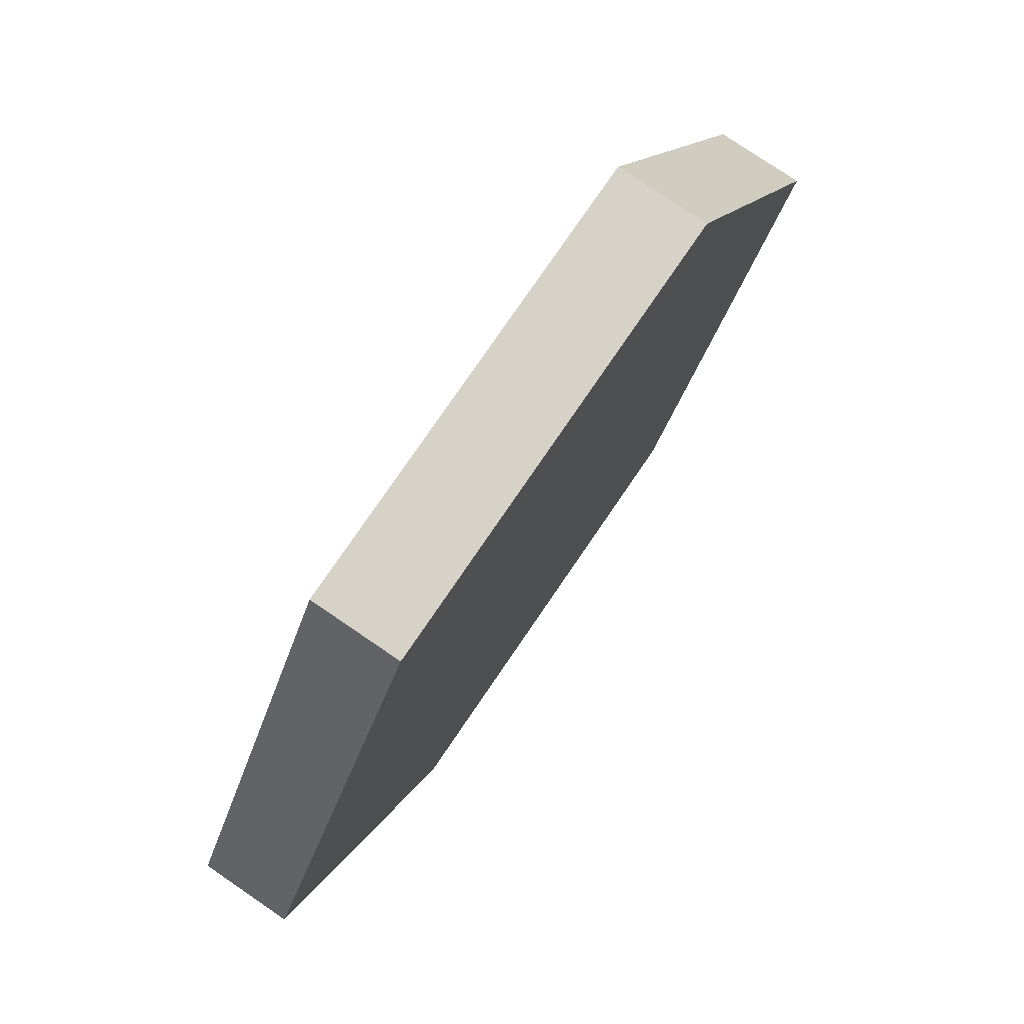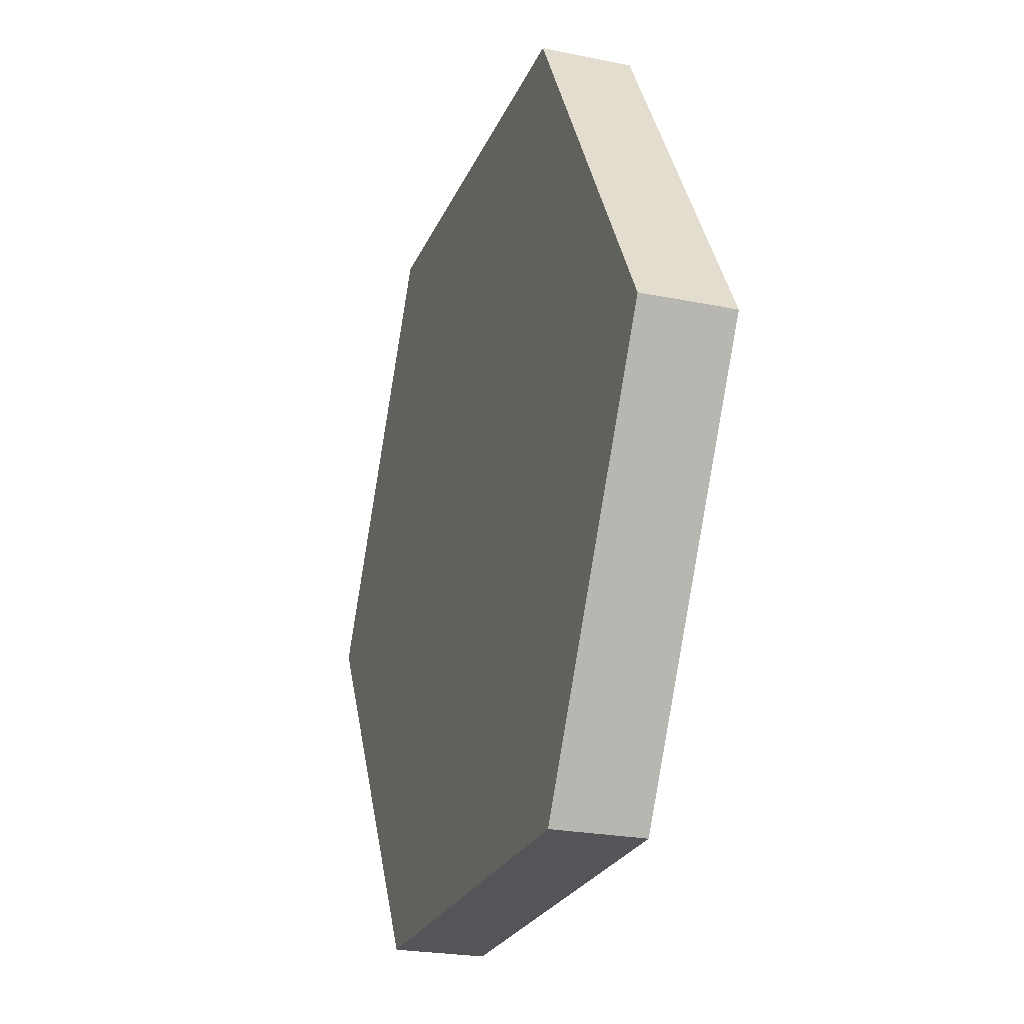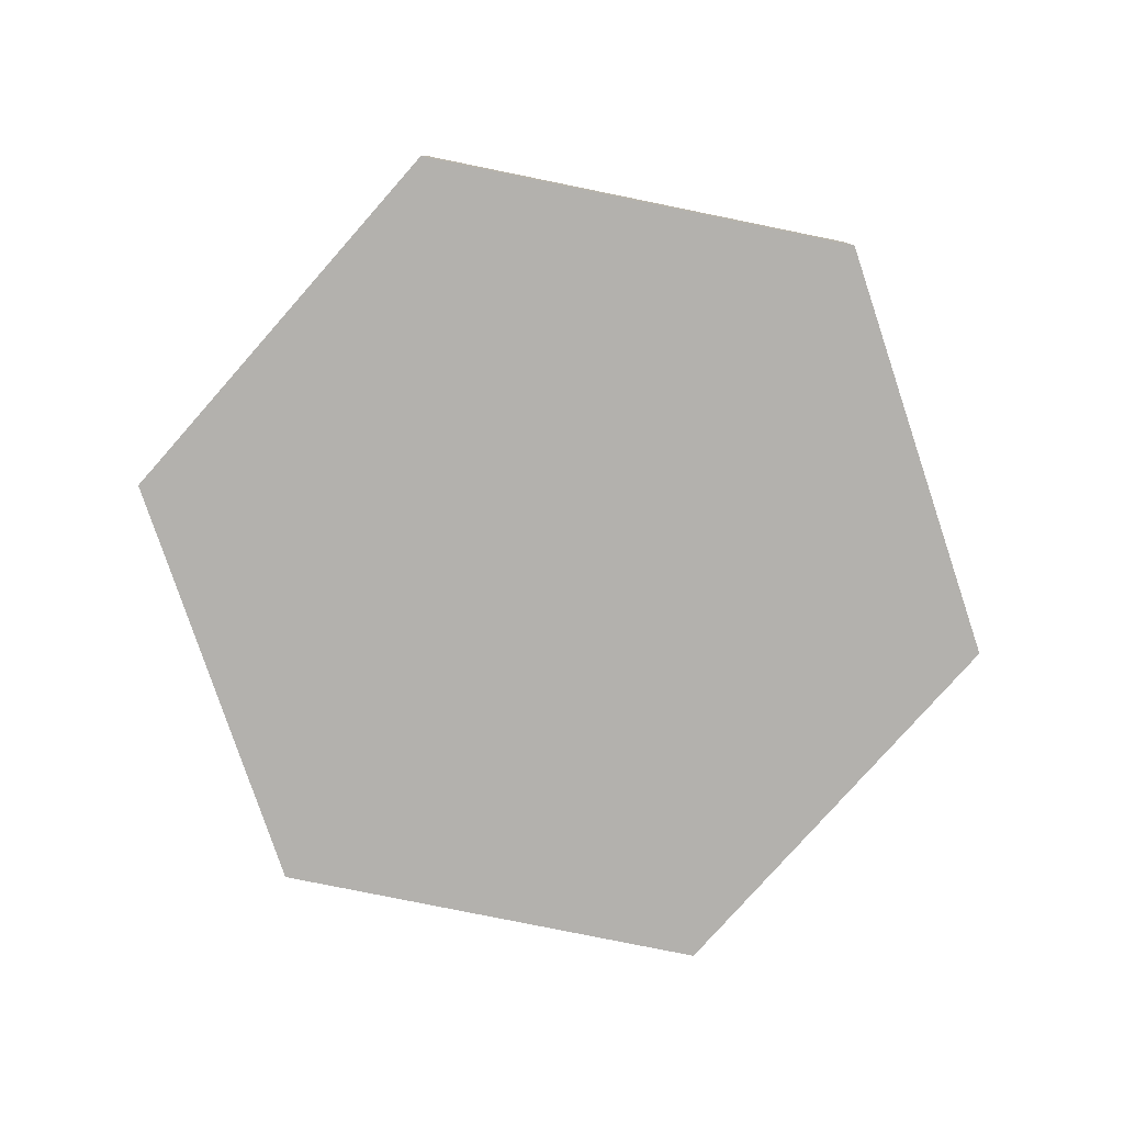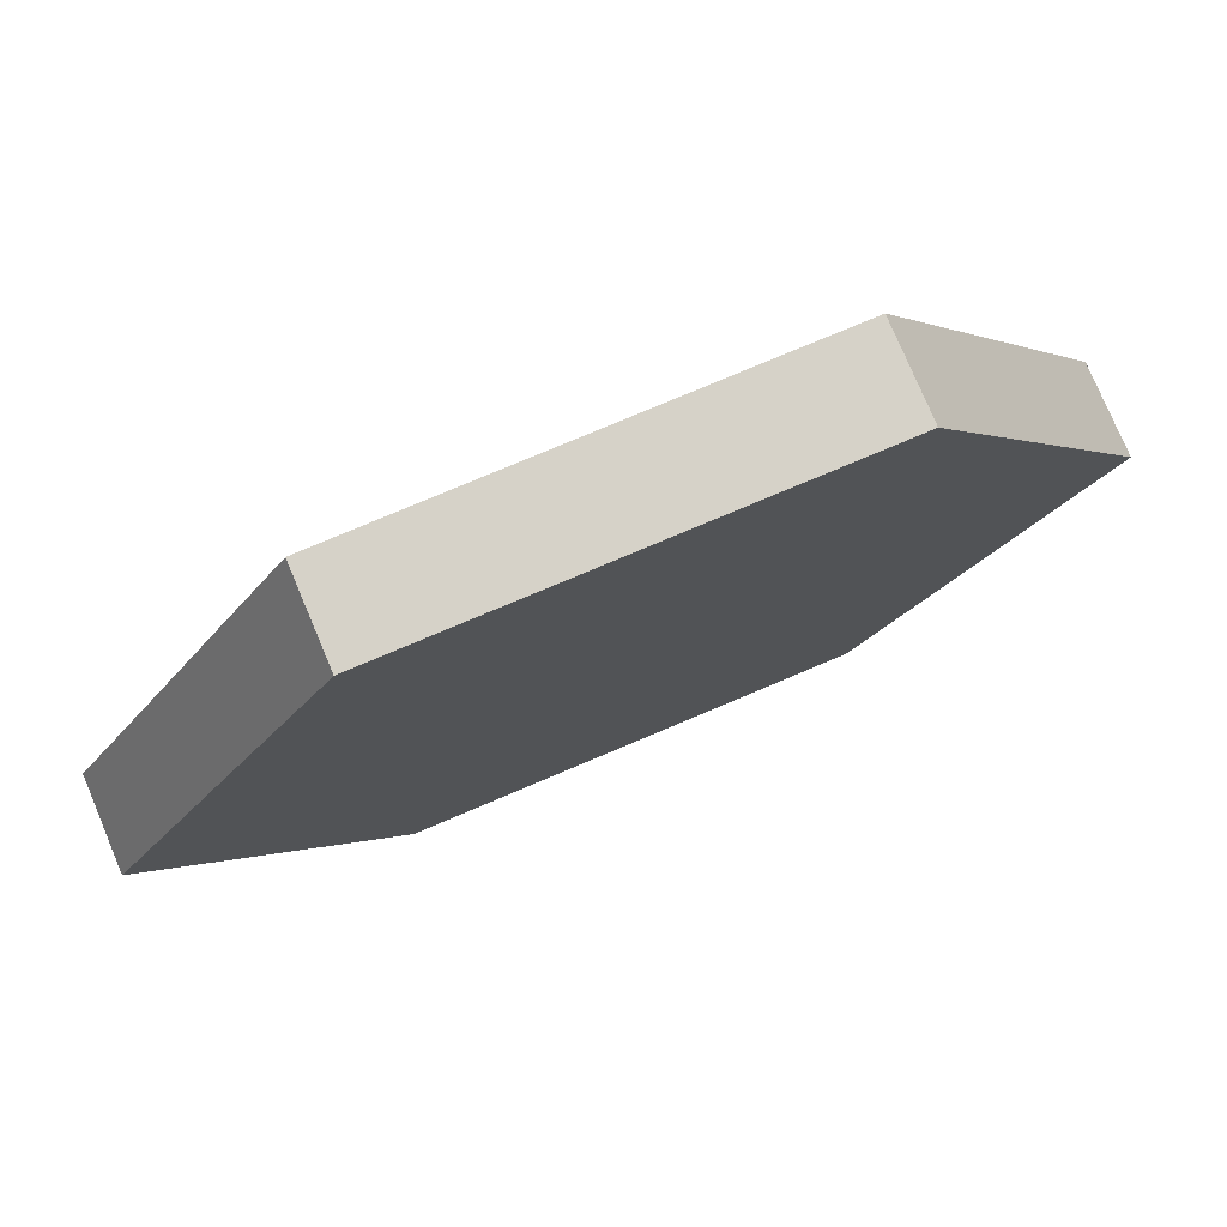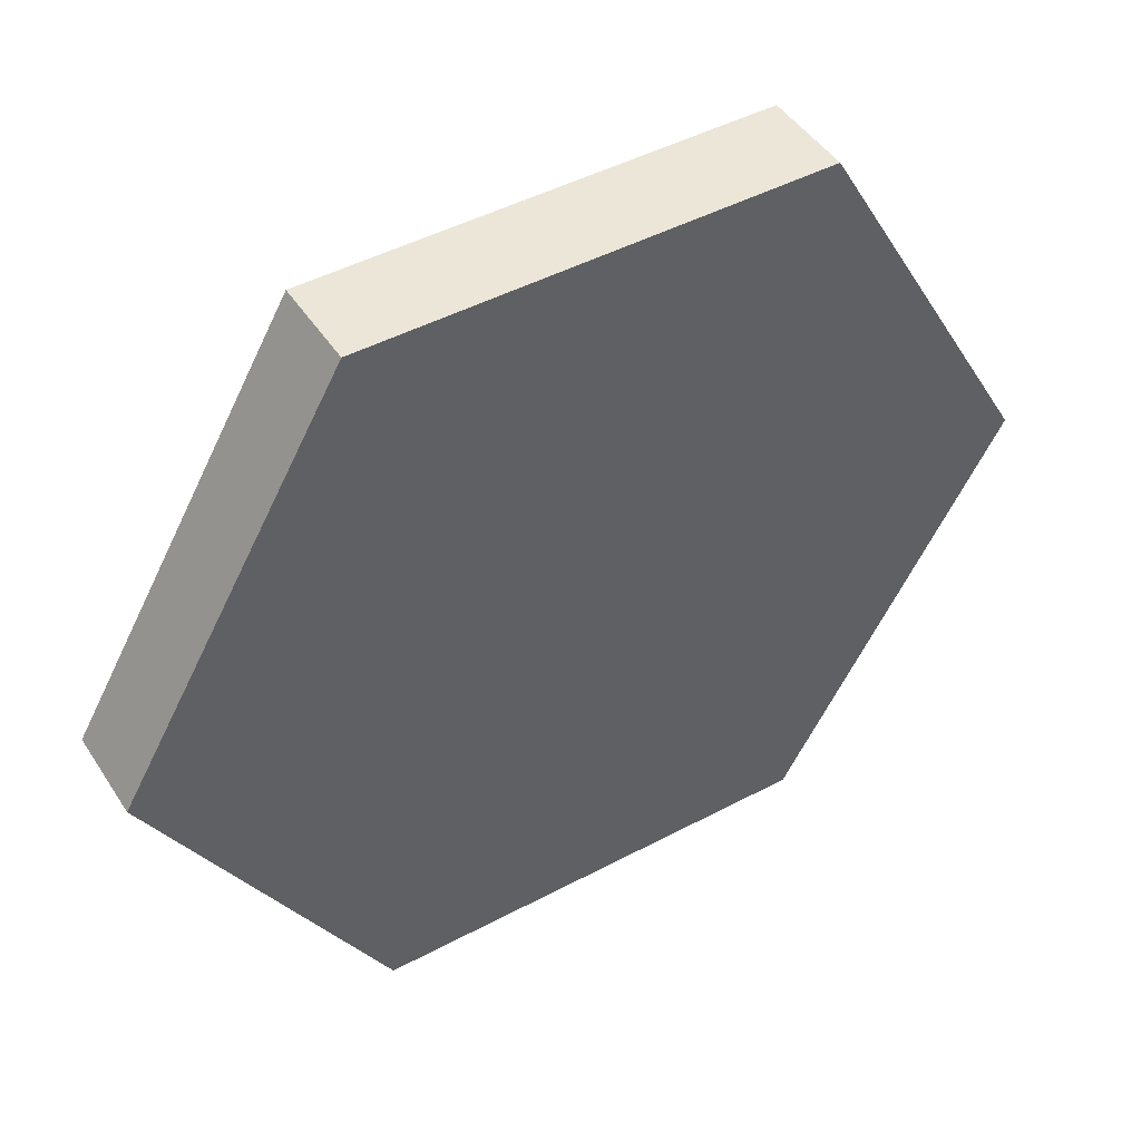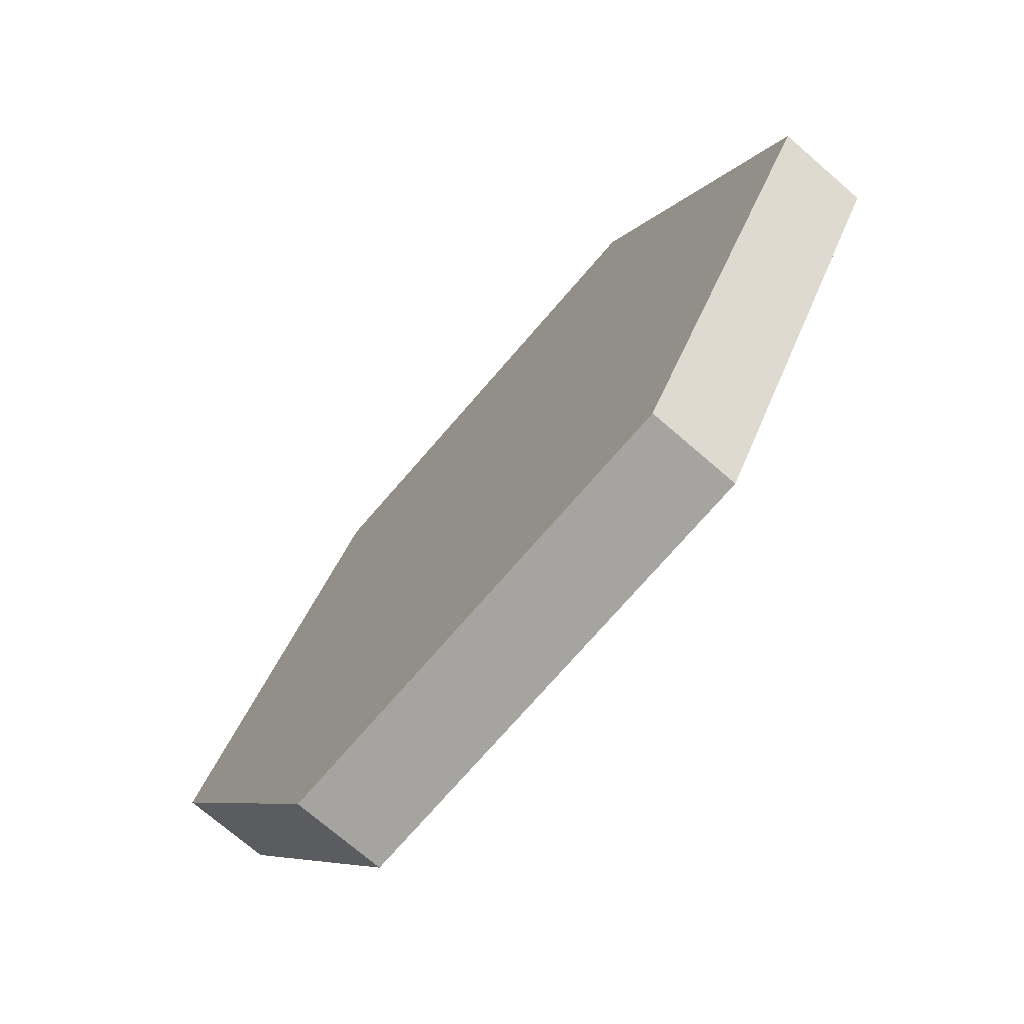
<metadata>
{"format":"obj","ext":"obj","renderer":"f3d","projection":"perspective","resolution":1024,"background":"white","views":[{"elev":77.3,"azim":124.3,"up":"+Z"},{"elev":-24.0,"azim":-108.8,"up":"+Z"},{"elev":-79.2,"azim":108.5,"up":"+Y"},{"elev":77.6,"azim":-22.9,"up":"+Z"},{"elev":46.3,"azim":148.7,"up":"+Z"},{"elev":-73.3,"azim":-130.8,"up":"+Z"}]}
</metadata>
<code>
o Circle
v 1 0 0
v 0.5 0 -0.866
v -0.5 0 -0.866
v -1 0 0
v -0.5 0 0.866
v 0.5 0 0.866
v 0.5 0.2 -0.866
v 1 0.2 0
v -0.5 0.2 -0.866
v -1 0.2 0
v -0.5 0.2 0.866
v 0.5 0.2 0.866
f 2 1 6 5 4 3
f 7 9 10 11 12 8
f 6 1 8 12
f 4 5 11 10
f 2 3 9 7
f 5 6 12 11
f 3 4 10 9
f 1 2 7 8

</code>
